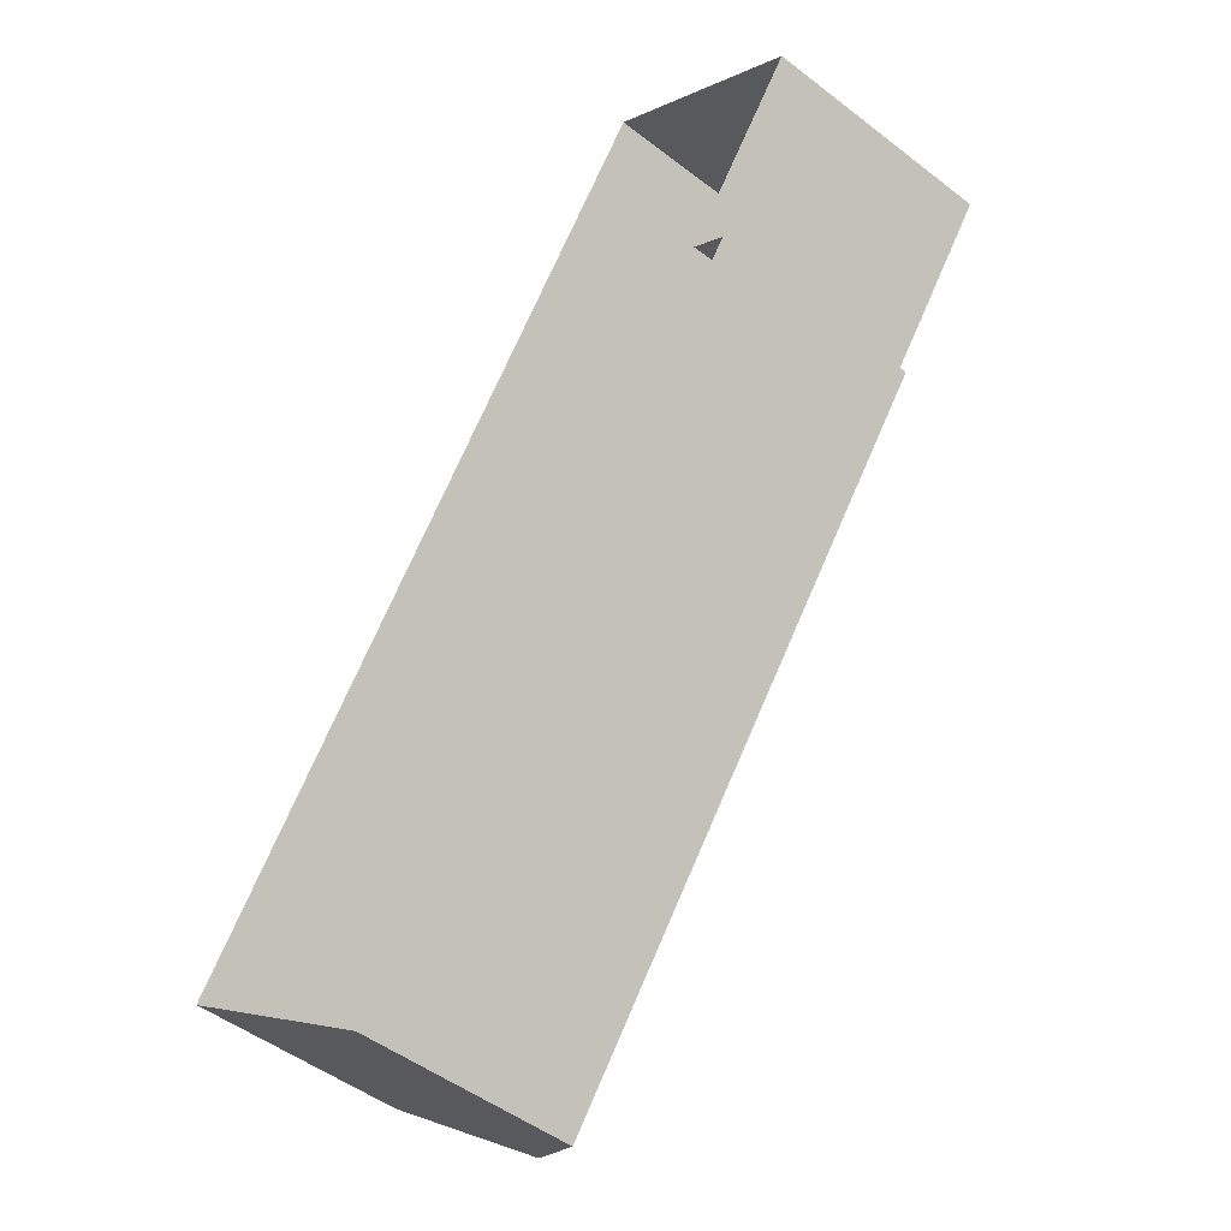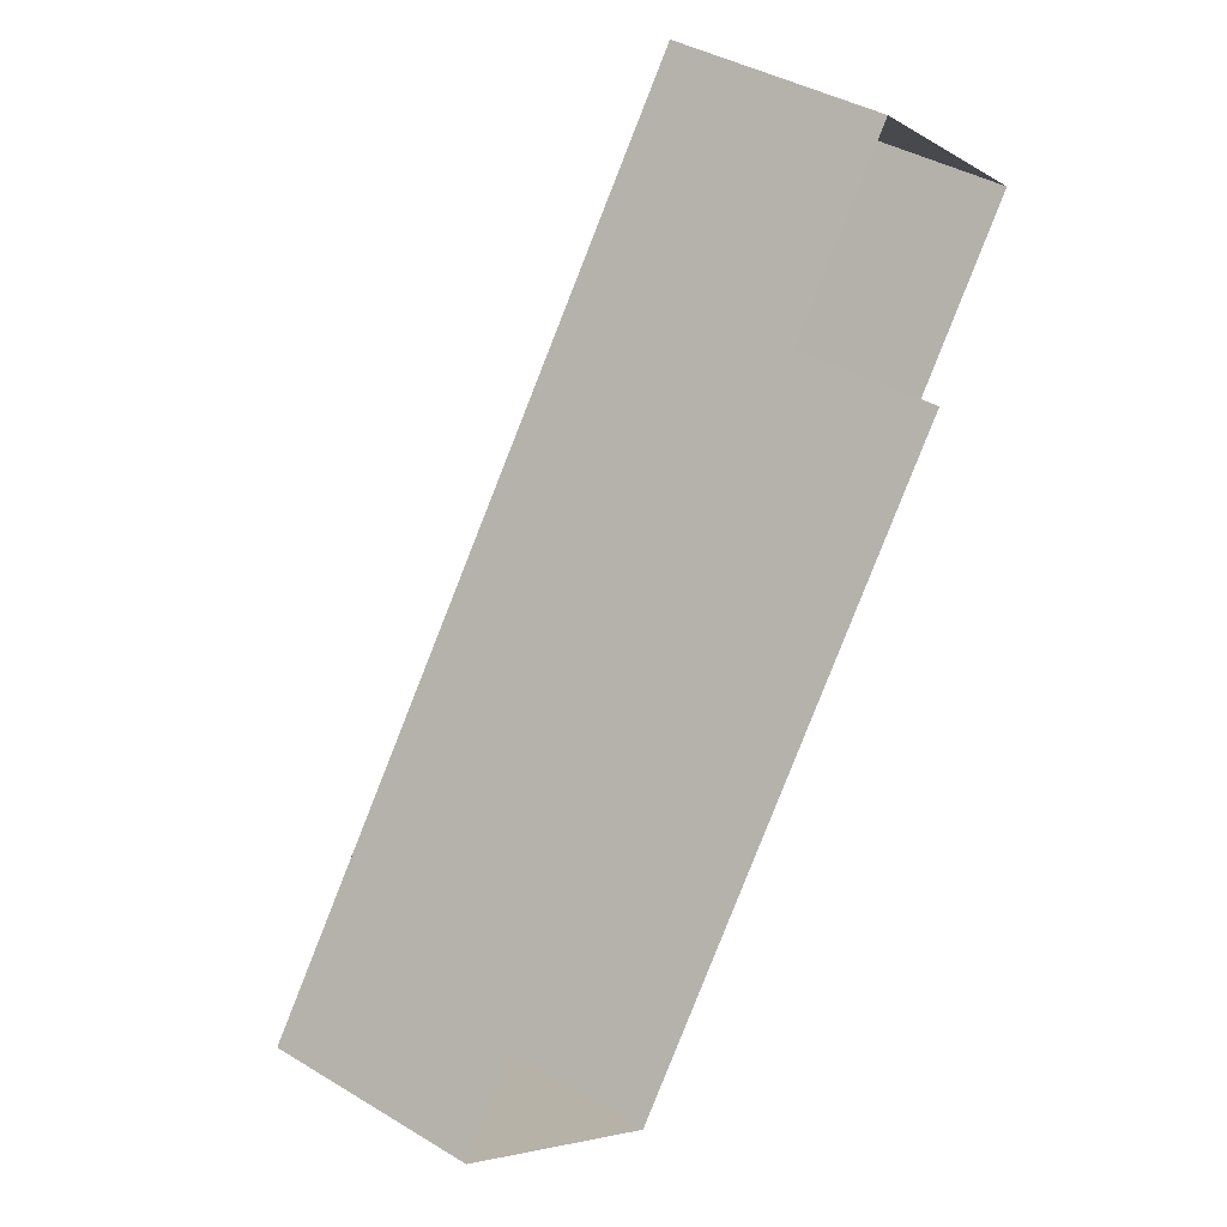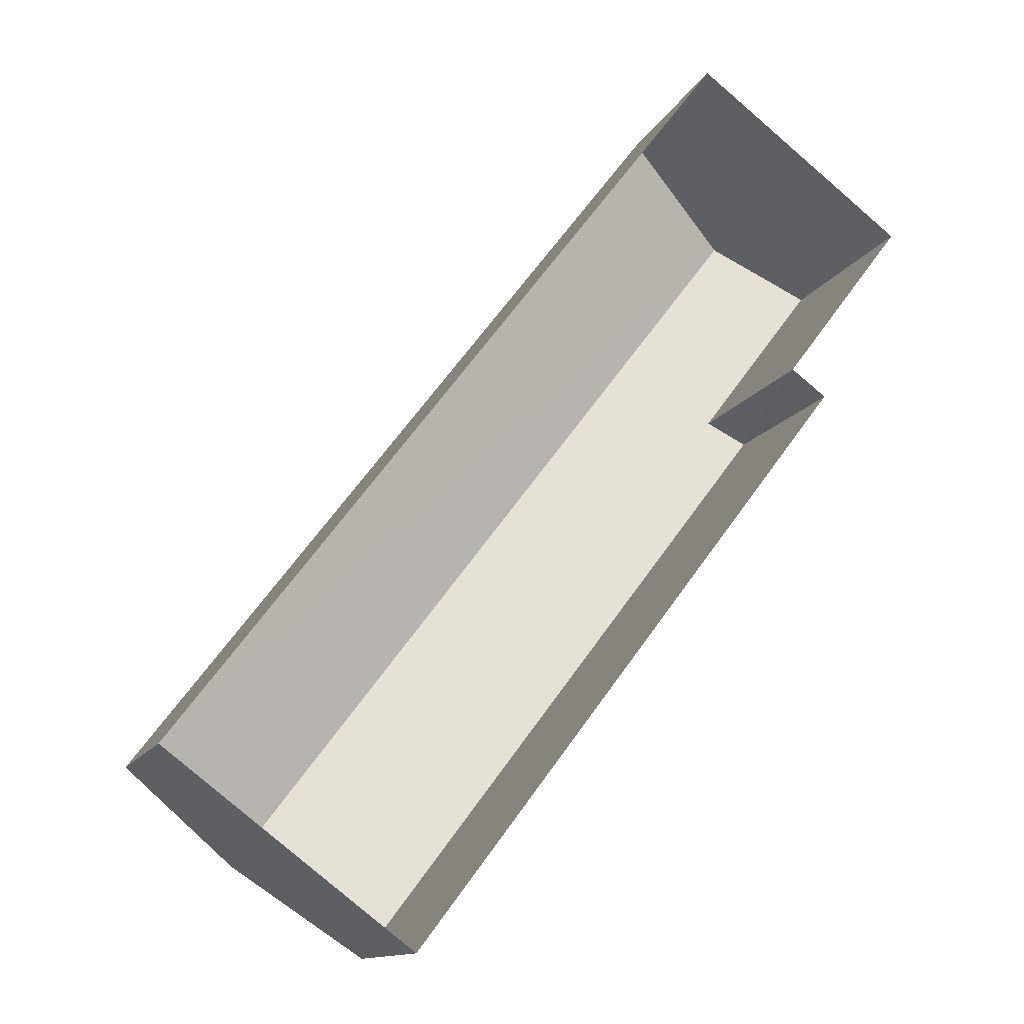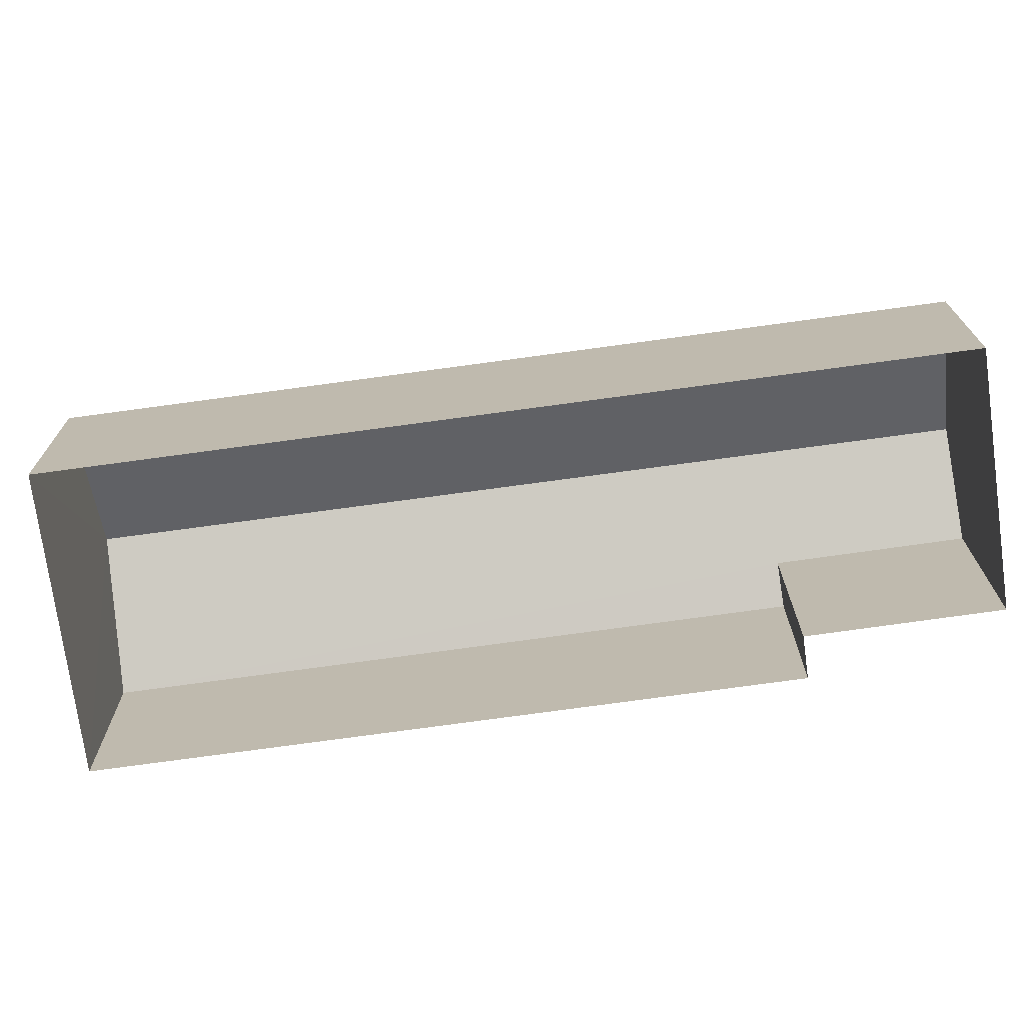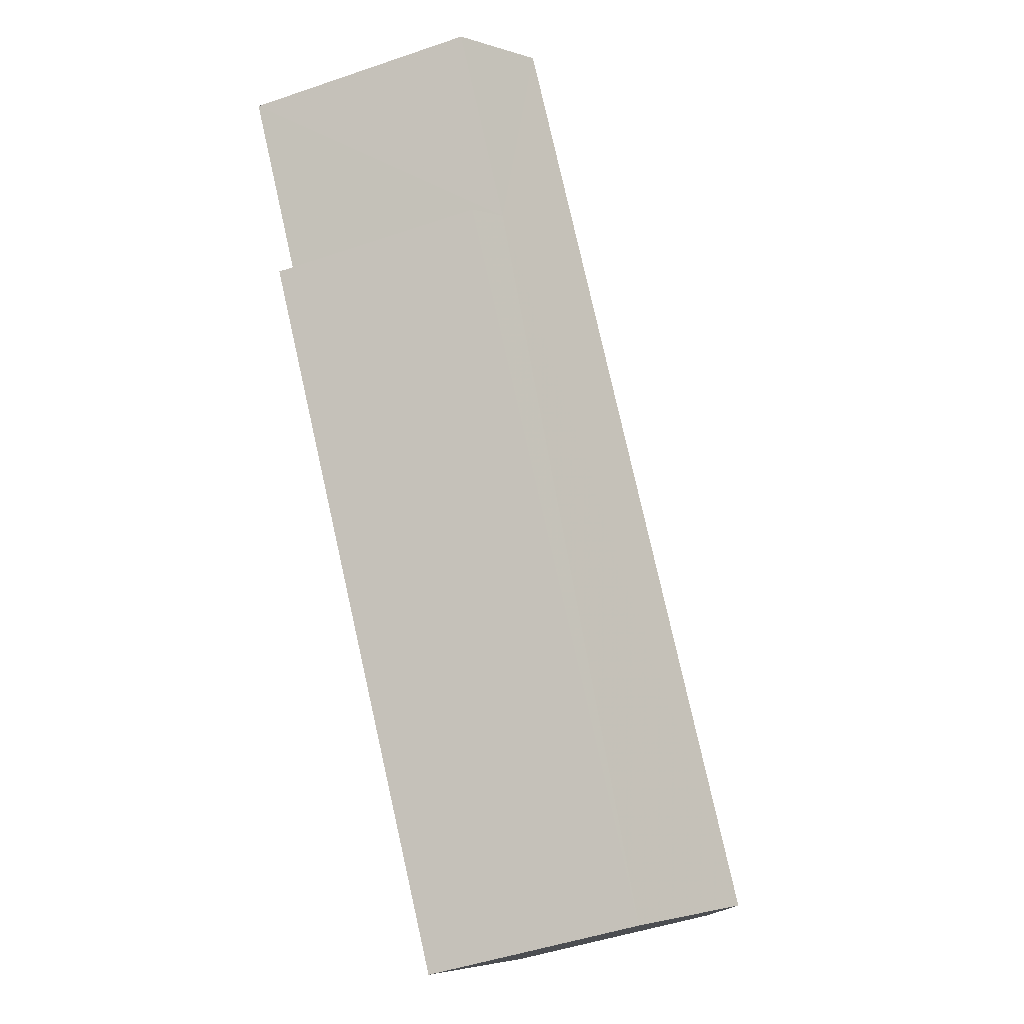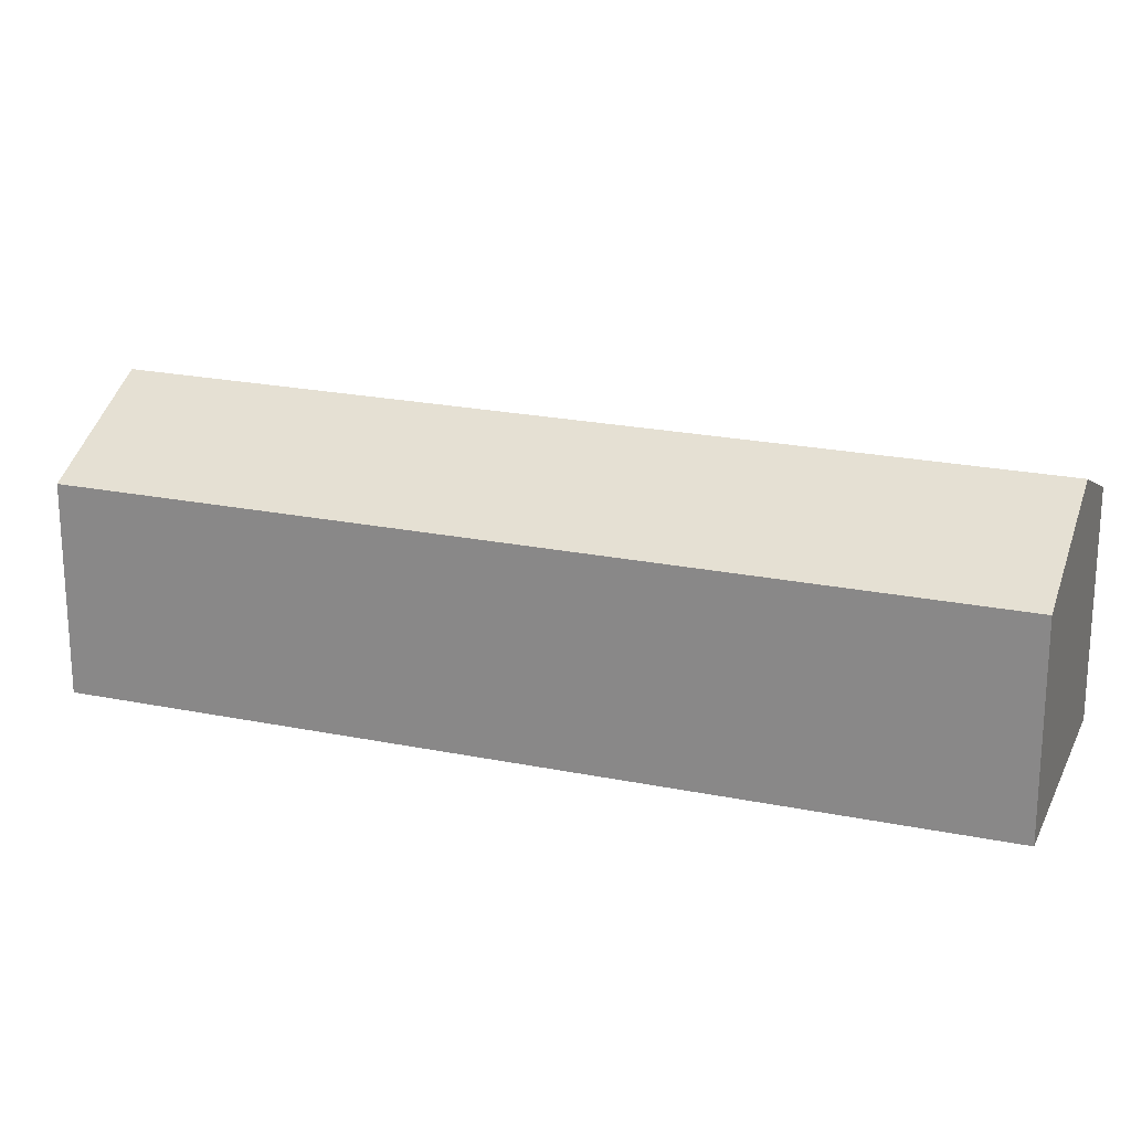
<metadata>
{"format":"obj","ext":"obj","renderer":"f3d","projection":"perspective","resolution":1024,"background":"white","views":[{"elev":-49.1,"azim":-130.6,"up":"+Y"},{"elev":38.9,"azim":127.3,"up":"+Y"},{"elev":-12.5,"azim":162.5,"up":"+Y"},{"elev":-73.1,"azim":135.1,"up":"+Z"},{"elev":-47.6,"azim":-68.8,"up":"+Y"},{"elev":22.1,"azim":146.8,"up":"+Z"}]}
</metadata>
<code>
v -2.232e+05 -1.275e+05 17.53
v -2.232e+05 -1.275e+05 17.53
v -2.232e+05 -1.275e+05 17.53
v -2.232e+05 -1.275e+05 17.53
v -2.232e+05 -1.275e+05 17.53
v -2.232e+05 -1.275e+05 17.53
v -2.232e+05 -1.275e+05 21.48
v -2.232e+05 -1.275e+05 21.48
v -2.232e+05 -1.275e+05 22.7
v -2.232e+05 -1.275e+05 22.7
v -2.232e+05 -1.275e+05 21.82
v -2.232e+05 -1.275e+05 21.48
v -2.232e+05 -1.275e+05 21.83
v -2.232e+05 -1.275e+05 21.48
f 1 2 3
f 3 2 4
f 1 5 2
f 4 2 6
f 7 8 9
f 10 7 9
f 9 11 10
f 10 11 12
f 9 13 11
f 12 11 14
f 11 6 2
f 11 13 6
f 4 6 8
f 8 6 9
f 6 13 9
f 14 2 5
f 14 11 2
f 8 3 4
f 8 7 3
f 12 1 10
f 1 3 10
f 3 7 10
f 5 1 12
f 14 5 12

</code>
